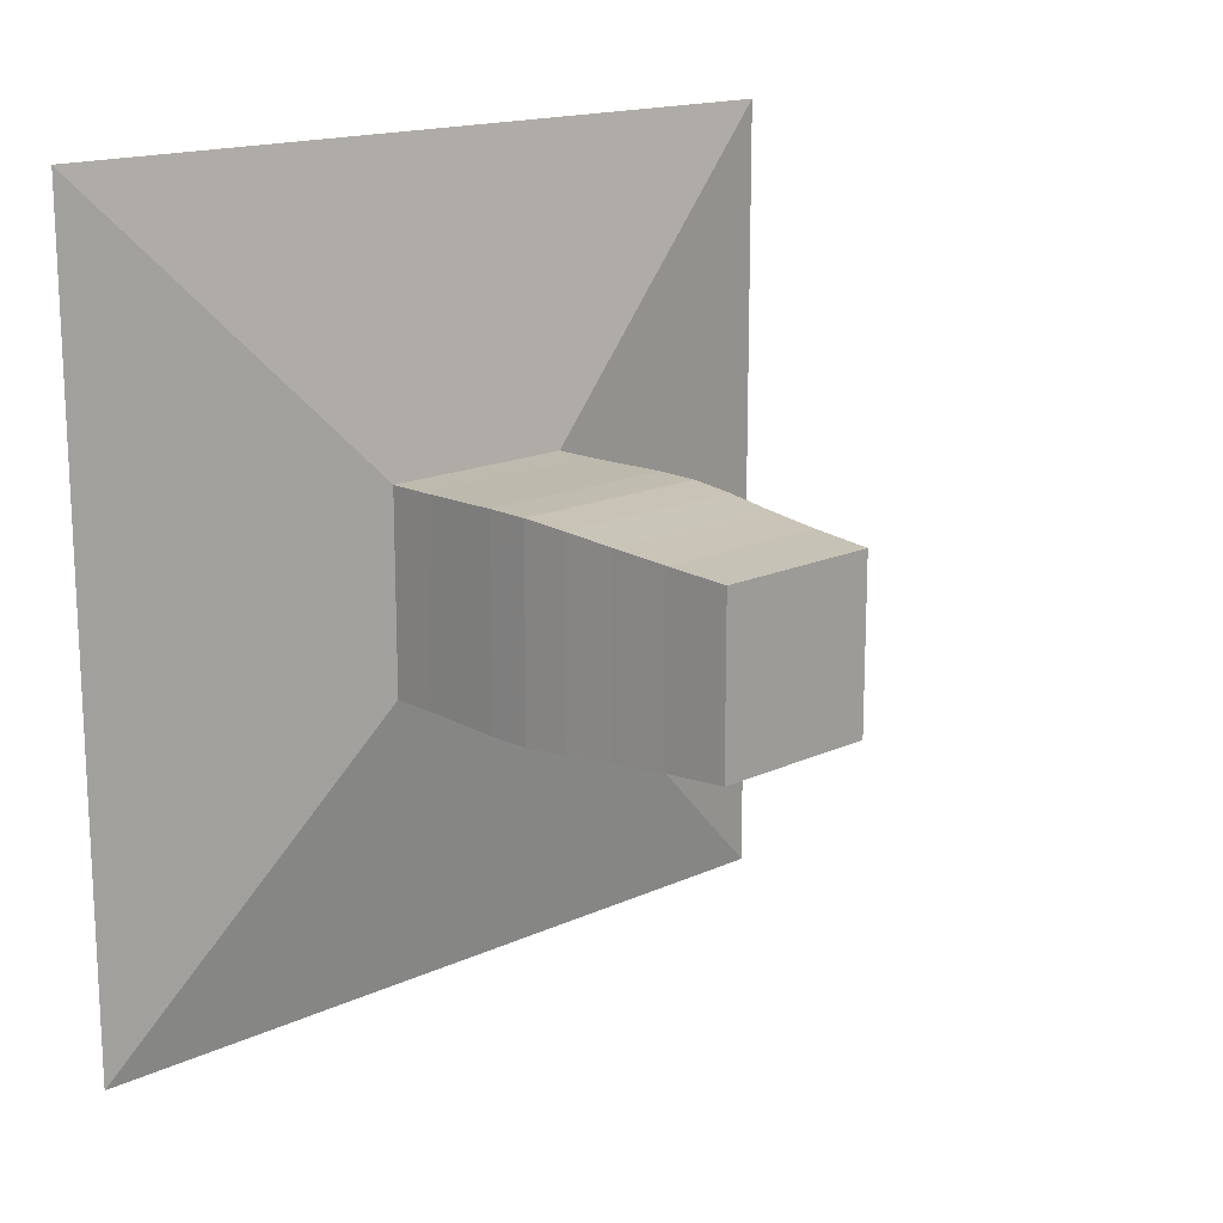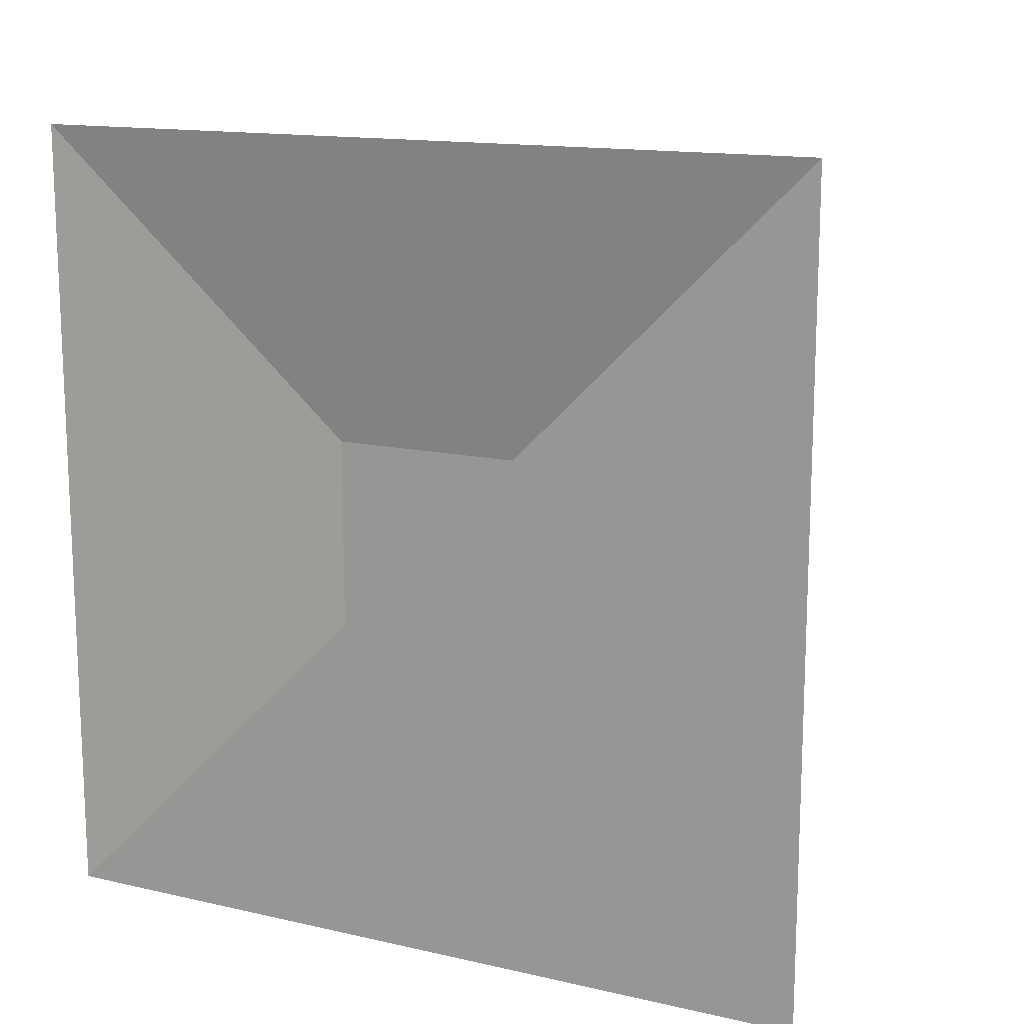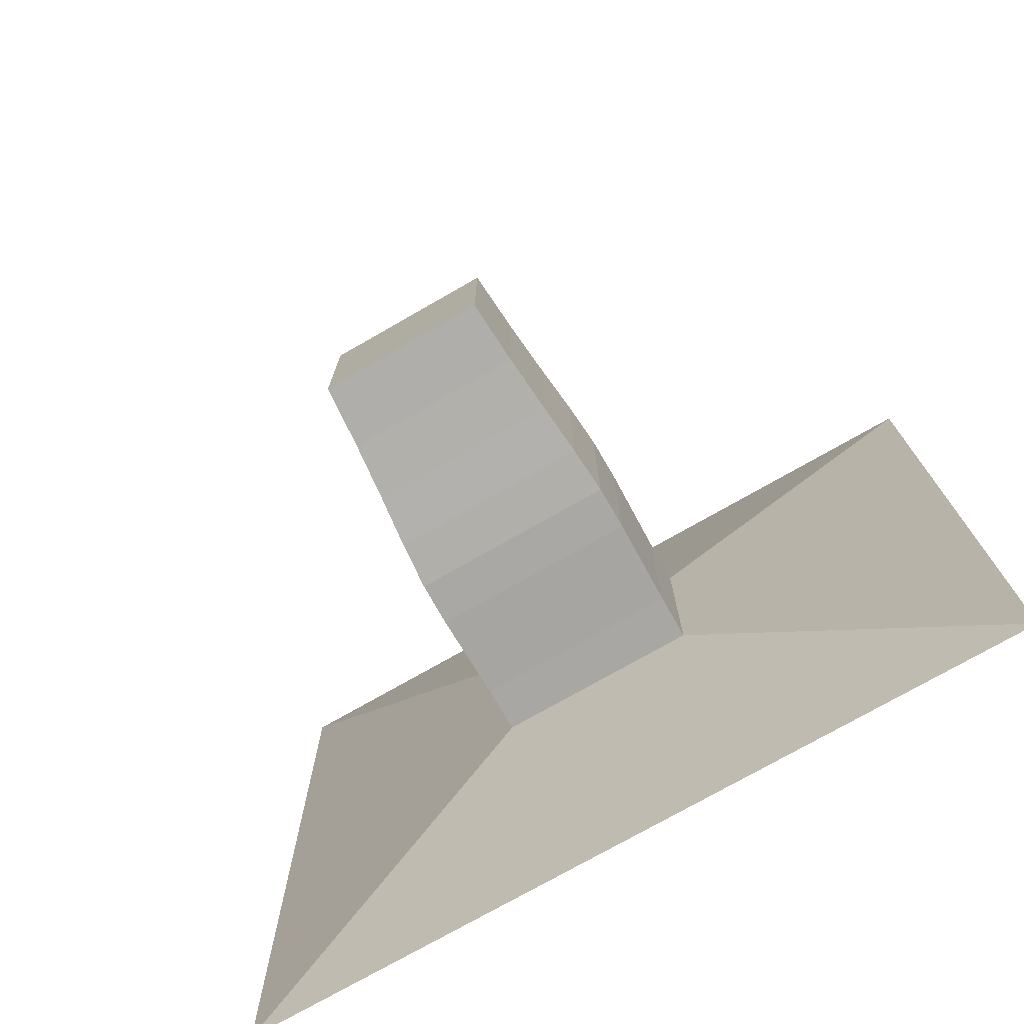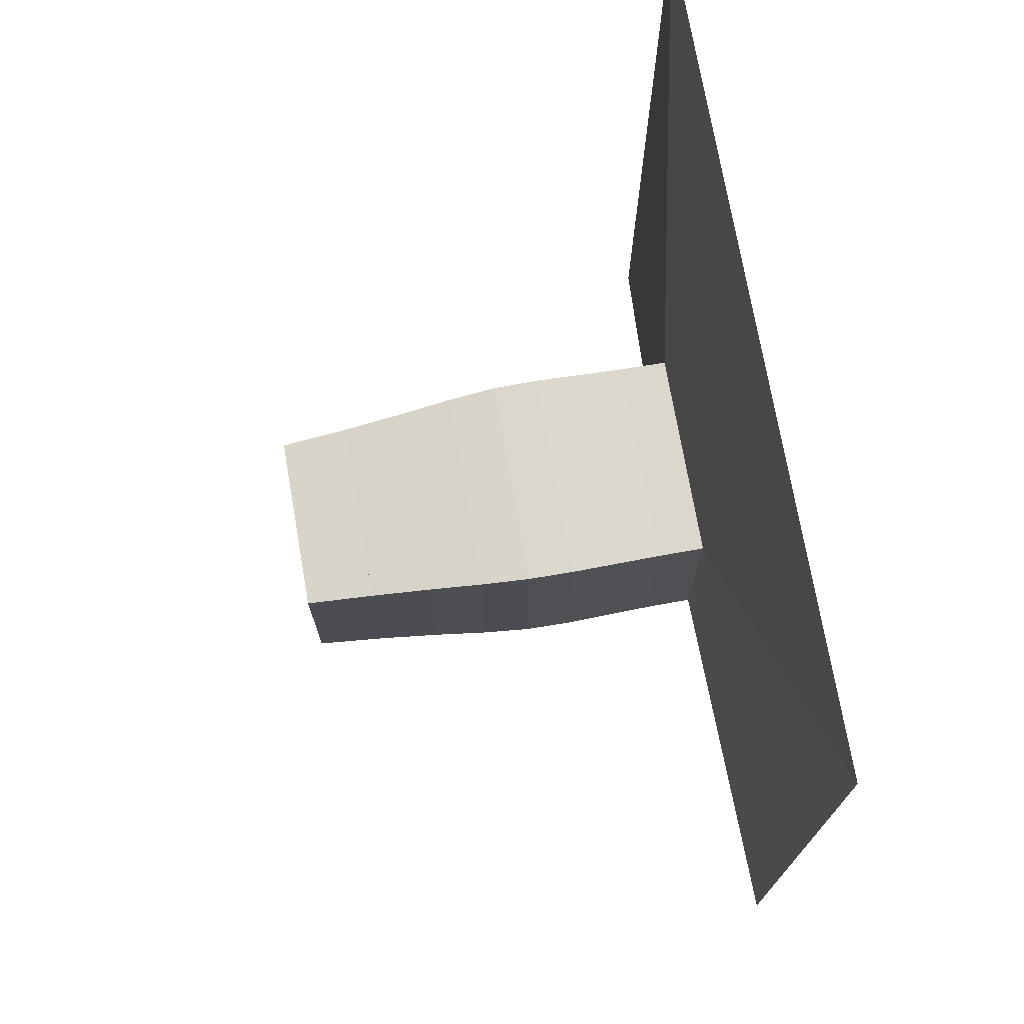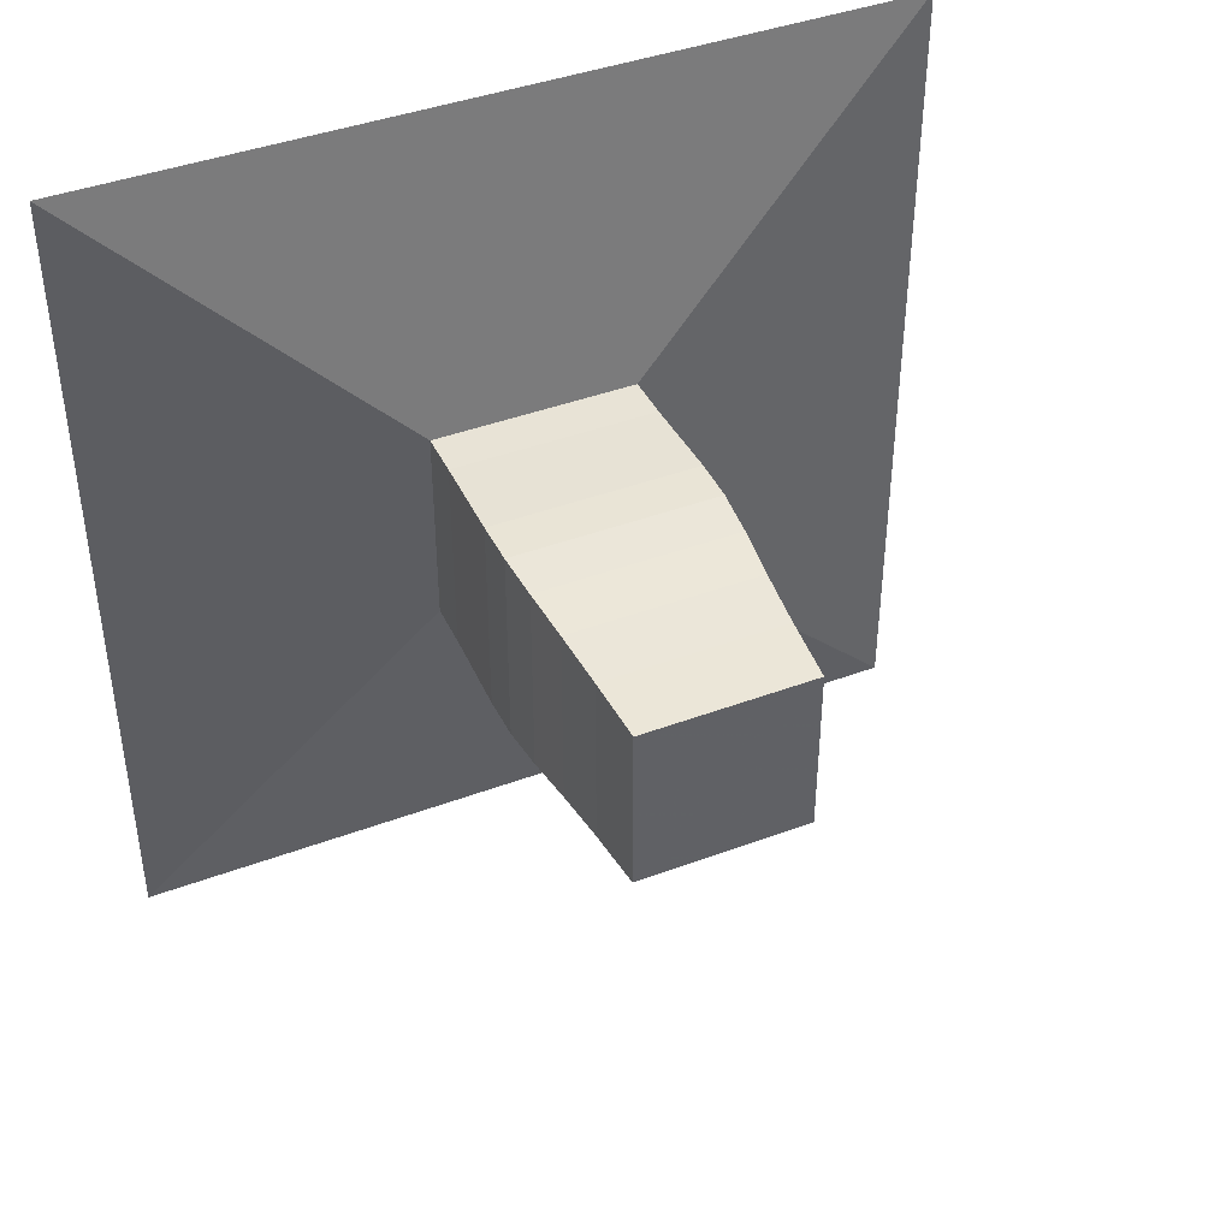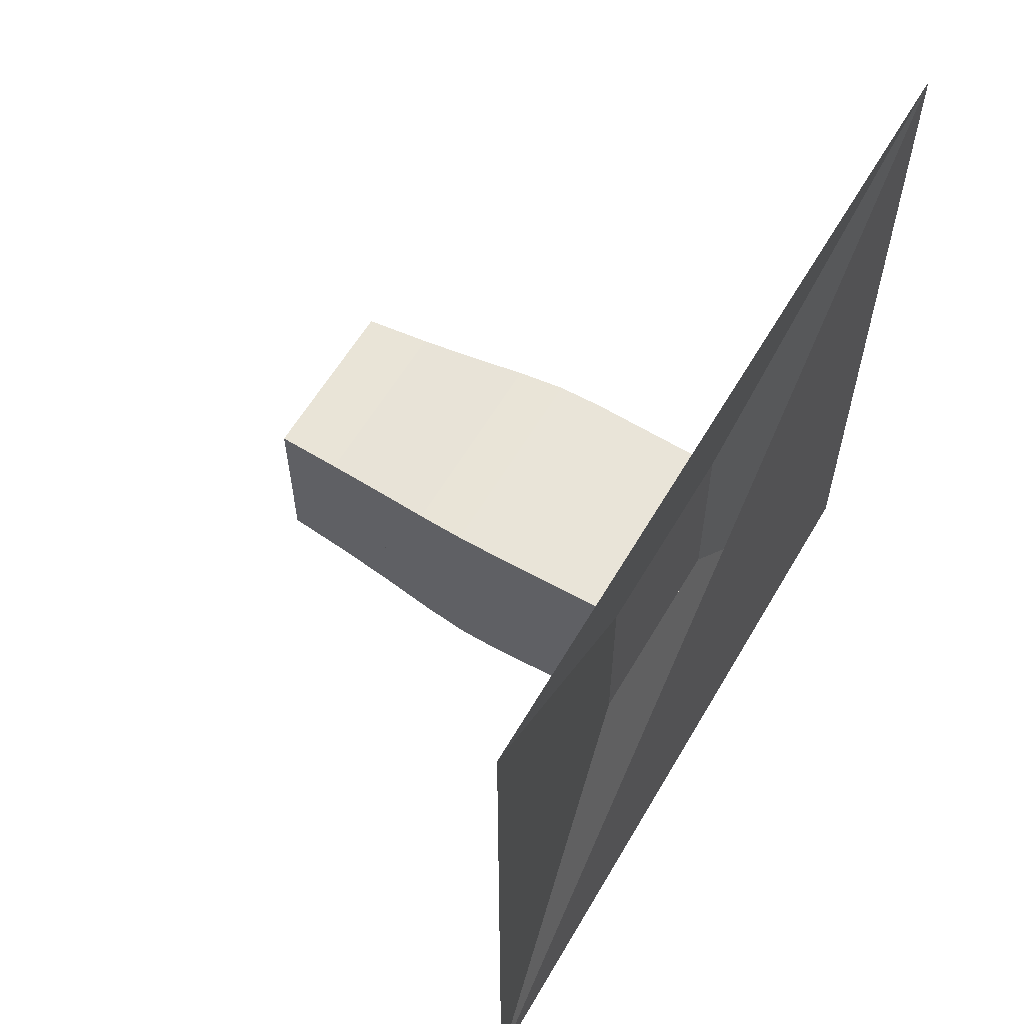
<metadata>
{"format":"obj","ext":"obj","renderer":"f3d","projection":"perspective","resolution":1024,"background":"white","views":[{"elev":16.1,"azim":46.4,"up":"+Z"},{"elev":14.2,"azim":-63.3,"up":"+Z"},{"elev":-74.8,"azim":119.8,"up":"+Y"},{"elev":73.0,"azim":170.1,"up":"+Y"},{"elev":41.9,"azim":65.8,"up":"+Z"},{"elev":60.1,"azim":-149.8,"up":"+Z"}]}
</metadata>
<code>
v 0 -1 -1
v 0 -1 1
v 0 1 1
v 0 1 -1
v 0.1123 -0.2487 -0.2487
v 0.1123 -0.2487 0.2487
v 0.1123 0.2487 0.2487
v 0.1123 0.2487 -0.2487
v 0.224 -0.2494 -0.2494
v 0.224 -0.2494 0.2494
v 0.224 0.2494 0.2494
v 0.224 0.2494 -0.2494
v 0.3335 -0.2518 -0.2518
v 0.3335 -0.2518 0.2518
v 0.3335 0.2518 0.2518
v 0.3335 0.2518 -0.2518
v 0.4409 -0.2543 -0.2543
v 0.4409 -0.2543 0.2543
v 0.4409 0.2543 0.2543
v 0.4409 0.2543 -0.2543
v 0.5492 -0.2533 -0.2533
v 0.5492 -0.2533 0.2533
v 0.5492 0.2533 0.2533
v 0.5492 0.2533 -0.2533
v 0.6649 -0.2449 -0.2449
v 0.6649 -0.2449 0.2449
v 0.6649 0.2449 0.2449
v 0.6649 0.2449 -0.2449
v 0.7939 -0.2321 -0.2321
v 0.7939 -0.2321 0.2321
v 0.7939 0.2321 0.2321
v 0.7939 0.2321 -0.2321
v 0.9375 -0.2198 -0.2198
v 0.9375 -0.2198 0.2198
v 0.9375 0.2198 0.2198
v 0.9375 0.2198 -0.2198
v 1.096 -0.2091 -0.2091
v 1.096 -0.2091 0.2091
v 1.096 0.2091 0.2091
v 1.096 0.2091 -0.2091
f 1 2 4 5
f 5 6 7 8
f 5 6 2 1
f 6 7 3 2
f 7 8 4 3
f 8 5 1 4
f 9 10 11 12
f 9 10 6 5
f 10 11 7 6
f 11 12 8 7
f 12 9 5 8
f 13 14 15 16
f 13 14 10 9
f 14 15 11 10
f 15 16 12 11
f 16 13 9 12
f 17 18 19 20
f 17 18 14 13
f 18 19 15 14
f 19 20 16 15
f 20 17 13 16
f 21 22 23 24
f 21 22 18 17
f 22 23 19 18
f 23 24 20 19
f 24 21 17 20
f 25 26 27 28
f 25 26 22 21
f 26 27 23 22
f 27 28 24 23
f 28 25 21 24
f 29 30 31 32
f 29 30 26 25
f 30 31 27 26
f 31 32 28 27
f 32 29 25 28
f 33 34 35 36
f 33 34 30 29
f 34 35 31 30
f 35 36 32 31
f 36 33 29 32
f 37 38 39 40
f 37 38 34 33
f 38 39 35 34
f 39 40 36 35
f 40 37 33 36

</code>
